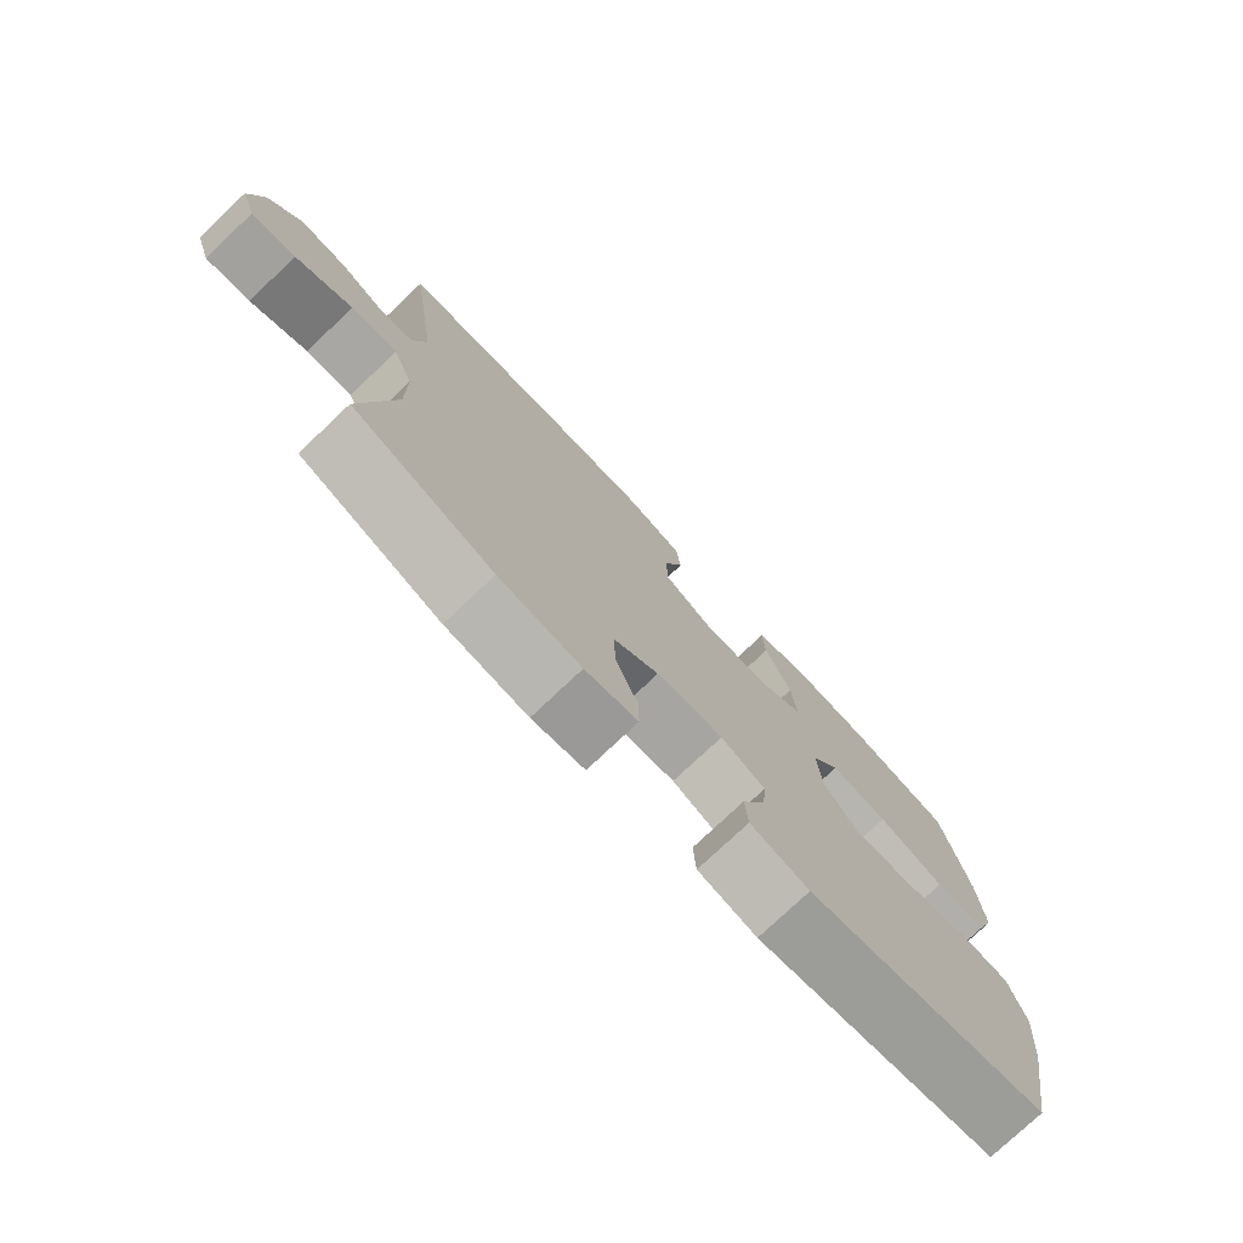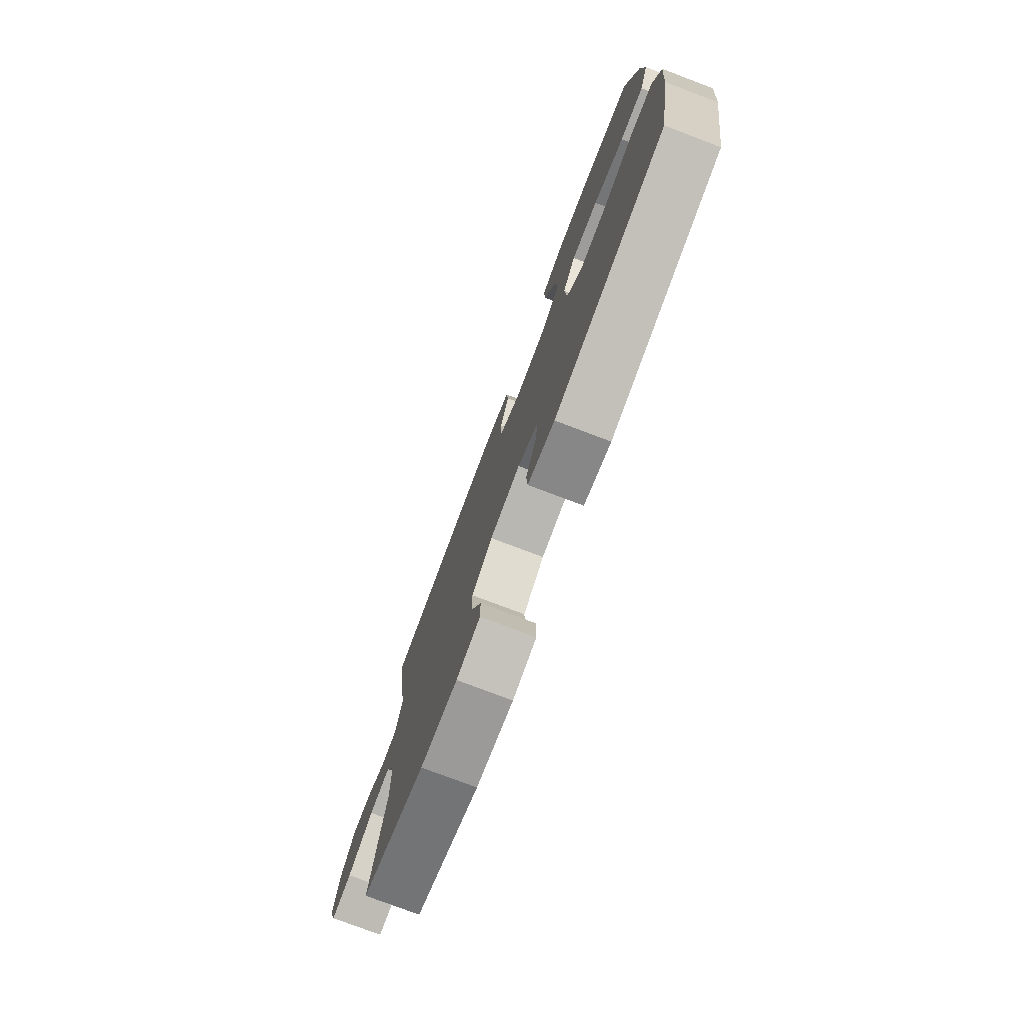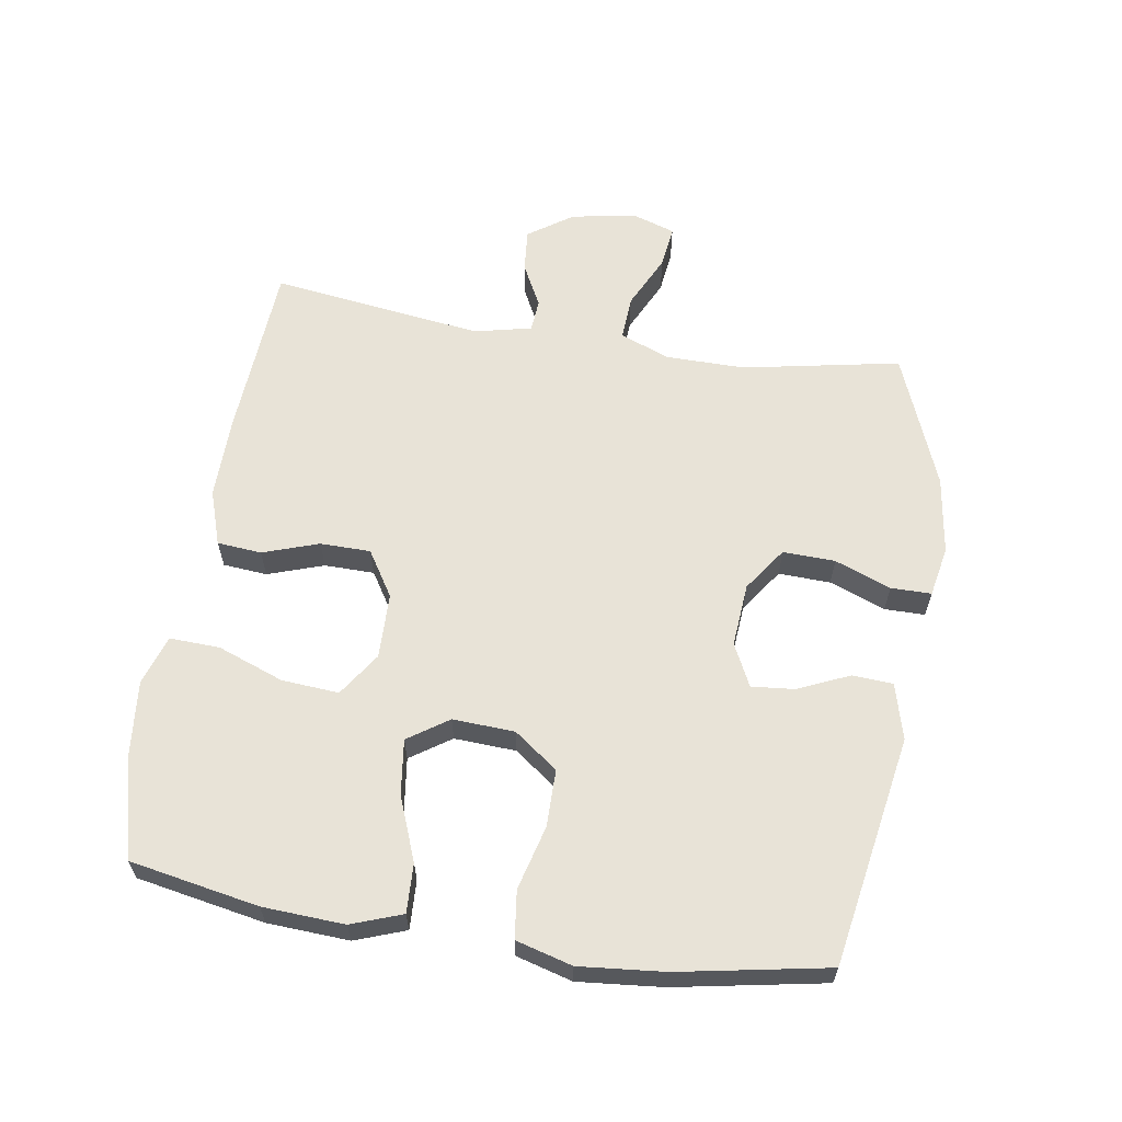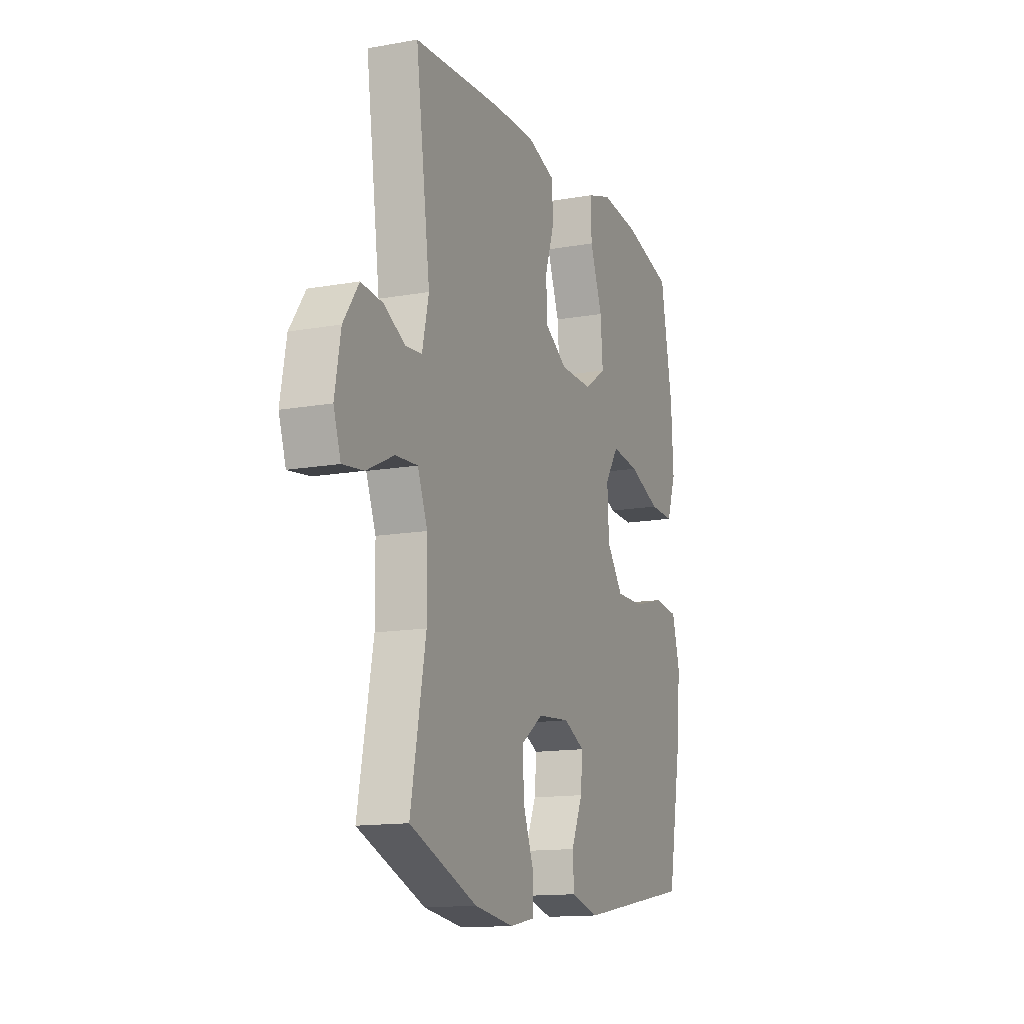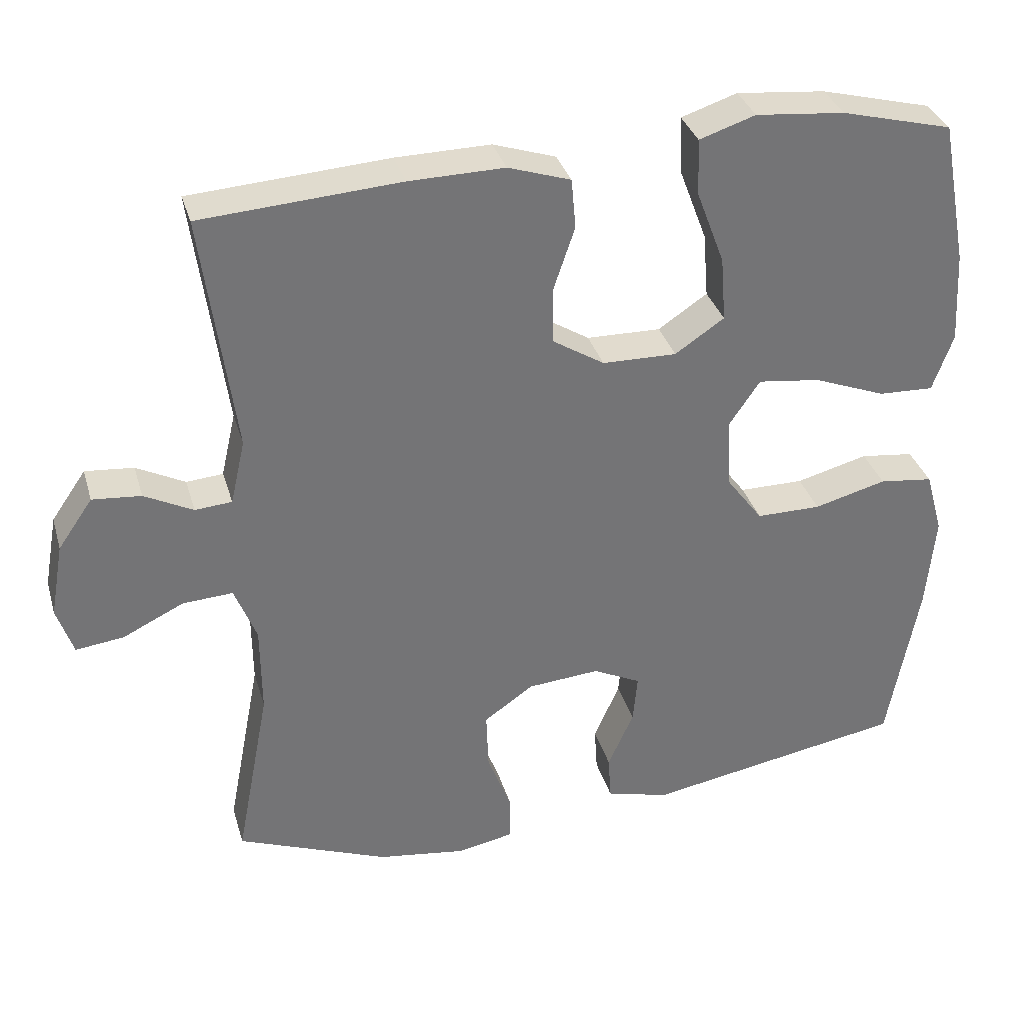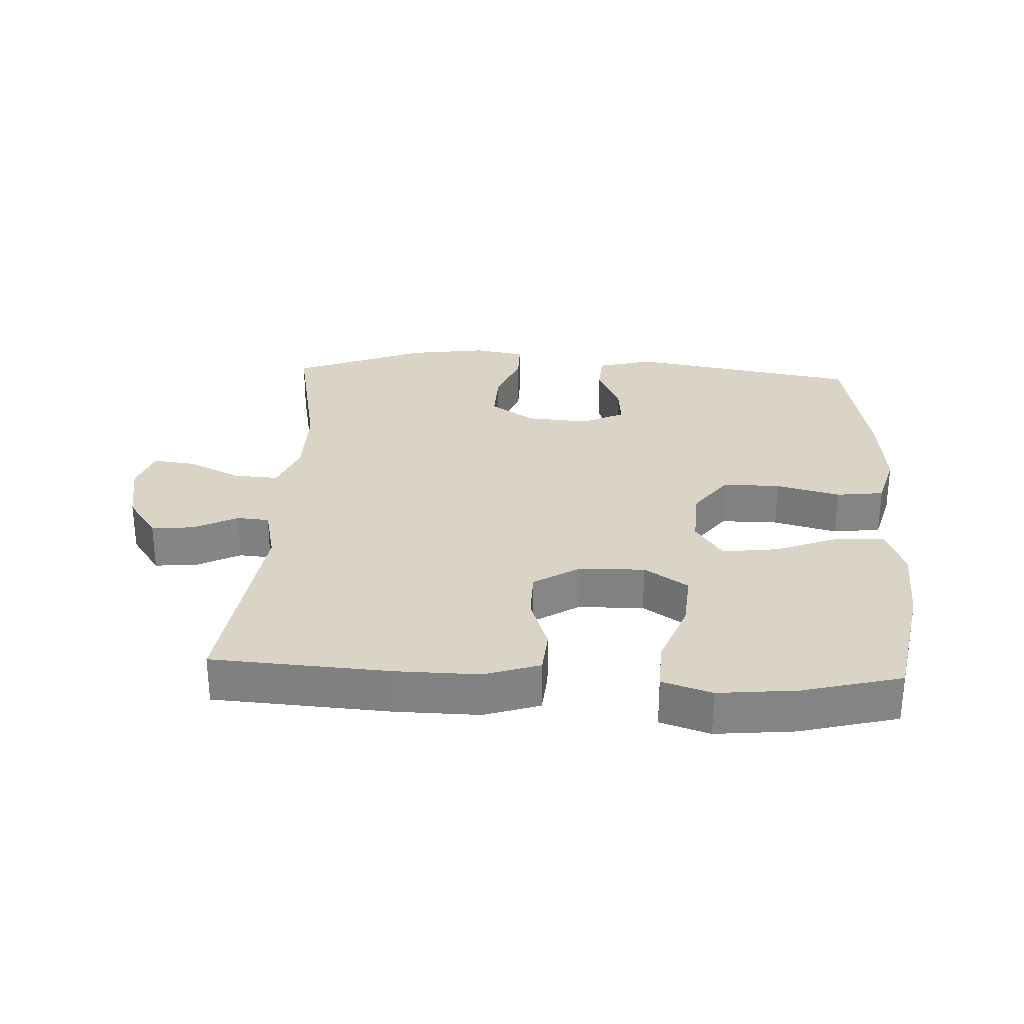
<metadata>
{"format":"obj","ext":"obj","renderer":"f3d","projection":"perspective","resolution":1024,"background":"white","views":[{"elev":-76.8,"azim":-46.6,"up":"+Z"},{"elev":-77.4,"azim":69.3,"up":"+Z"},{"elev":61.8,"azim":98.9,"up":"+Y"},{"elev":-13.9,"azim":-68.3,"up":"+Z"},{"elev":33.9,"azim":-15.6,"up":"+Z"},{"elev":28.9,"azim":2.8,"up":"+Y"}]}
</metadata>
<code>
v 0.5 0.07 -0.5
v 0.146 0.07 -0.562
v 0.06 0.07 -0.539
v 0.056 0.07 -0.477
v 0.091 0.07 -0.398
v 0.097 0.07 -0.332
v 0.032 0.07 -0.3
v -0.066 0.07 -0.308
v -0.133 0.07 -0.355
v -0.13 0.07 -0.435
v -0.097 0.07 -0.521
v -0.097 0.07 -0.583
v -0.174 0.07 -0.598
v -0.294 0.07 -0.581
v -0.5 0.07 -0.5
v -0.454 0.07 -0.258
v -0.455 0.07 -0.136
v -0.485 0.07 -0.06
v -0.553 0.07 -0.064
v -0.636 0.07 -0.104
v -0.701 0.07 -0.112
v -0.723 0.07 -0.046
v -0.705 0.07 0.054
v -0.658 0.07 0.122
v -0.592 0.07 0.116
v -0.526 0.07 0.082
v -0.476 0.07 0.086
v -0.456 0.07 0.174
v -0.5 0.07 0.5
v -0.23 0.07 0.518
v -0.101 0.07 0.52
v -0.016 0.07 0.492
v -0.01 0.07 0.424
v -0.039 0.07 0.338
v -0.038 0.07 0.261
v 0.032 0.07 0.217
v 0.133 0.07 0.215
v 0.2 0.07 0.26
v 0.193 0.07 0.348
v 0.155 0.07 0.449
v 0.152 0.07 0.526
v 0.228 0.07 0.551
v 0.349 0.07 0.539
v 0.5 0.07 0.5
v 0.537 0.07 0.303
v 0.544 0.07 0.178
v 0.516 0.07 0.1
v 0.441 0.07 0.103
v 0.343 0.07 0.141
v 0.258 0.07 0.152
v 0.216 0.07 0.09
v 0.221 0.07 -0.005
v 0.271 0.07 -0.072
v 0.359 0.07 -0.072
v 0.457 0.07 -0.046
v 0.53 0.07 -0.055
v 0.554 0.07 -0.141
v 0.542 0.07 -0.271
v 0.5 0 -0.5
v 0.146 0 -0.562
v 0.06 0 -0.539
v 0.056 0 -0.477
v 0.091 0 -0.398
v 0.097 0 -0.332
v 0.032 0 -0.3
v -0.066 0 -0.308
v -0.133 0 -0.355
v -0.13 0 -0.435
v -0.097 0 -0.521
v -0.097 0 -0.583
v -0.174 0 -0.598
v -0.294 0 -0.581
v -0.5 0 -0.5
v -0.454 0 -0.258
v -0.455 0 -0.136
v -0.485 0 -0.06
v -0.553 0 -0.064
v -0.636 0 -0.104
v -0.701 0 -0.112
v -0.723 0 -0.046
v -0.705 0 0.054
v -0.658 0 0.122
v -0.592 0 0.116
v -0.526 0 0.082
v -0.476 0 0.086
v -0.456 0 0.174
v -0.5 0 0.5
v -0.23 0 0.518
v -0.101 0 0.52
v -0.016 0 0.492
v -0.01 0 0.424
v -0.039 0 0.338
v -0.038 0 0.261
v 0.032 0 0.217
v 0.133 0 0.215
v 0.2 0 0.26
v 0.193 0 0.348
v 0.155 0 0.449
v 0.152 0 0.526
v 0.228 0 0.551
v 0.349 0 0.539
v 0.5 0 0.5
v 0.537 0 0.303
v 0.544 0 0.178
v 0.516 0 0.1
v 0.441 0 0.103
v 0.343 0 0.141
v 0.258 0 0.152
v 0.216 0 0.09
v 0.221 0 -0.005
v 0.271 0 -0.072
v 0.359 0 -0.072
v 0.457 0 -0.046
v 0.53 0 -0.055
v 0.554 0 -0.141
v 0.542 0 -0.271
f 54 55 56 57
f 53 54 57 58
f 46 47 48 49
f 46 49 50
f 45 46 50
f 44 45 50
f 43 44 50
f 42 43 50 51
f 39 40 41 42
f 38 39 42 51
f 31 32 33 34
f 31 34 35
f 28 29 30 31
f 27 28 31 35
f 23 24 25 26
f 23 26 27
f 22 23 27
f 19 20 21 22
f 18 19 22 27
f 17 18 27 35
f 13 14 15 16
f 10 11 12 13
f 9 10 13 16
f 8 9 16 17
f 2 3 4 5
f 2 5 6
f 53 58 1 2
f 52 53 2 6
f 37 38 51 52
f 36 37 52 6
f 35 36 6 7
f 7 8 17 35
f 115 114 113 112
f 116 115 112 111
f 107 106 105 104
f 108 107 104
f 108 104 103
f 108 103 102
f 108 102 101
f 109 108 101 100
f 100 99 98 97
f 109 100 97 96
f 92 91 90 89
f 93 92 89
f 89 88 87 86
f 93 89 86 85
f 84 83 82 81
f 85 84 81
f 85 81 80
f 80 79 78 77
f 85 80 77 76
f 93 85 76 75
f 74 73 72 71
f 71 70 69 68
f 74 71 68 67
f 75 74 67 66
f 63 62 61 60
f 64 63 60
f 60 59 116 111
f 64 60 111 110
f 110 109 96 95
f 64 110 95 94
f 65 64 94 93
f 93 75 66 65
f 1 59 60 2
f 2 60 61 3
f 3 61 62 4
f 4 62 63 5
f 5 63 64 6
f 6 64 65 7
f 7 65 66 8
f 8 66 67 9
f 9 67 68 10
f 10 68 69 11
f 11 69 70 12
f 12 70 71 13
f 13 71 72 14
f 14 72 73 15
f 15 73 74 16
f 16 74 75 17
f 17 75 76 18
f 18 76 77 19
f 19 77 78 20
f 20 78 79 21
f 21 79 80 22
f 22 80 81 23
f 23 81 82 24
f 24 82 83 25
f 25 83 84 26
f 26 84 85 27
f 27 85 86 28
f 28 86 87 29
f 29 87 88 30
f 30 88 89 31
f 31 89 90 32
f 32 90 91 33
f 33 91 92 34
f 34 92 93 35
f 35 93 94 36
f 36 94 95 37
f 37 95 96 38
f 38 96 97 39
f 39 97 98 40
f 40 98 99 41
f 41 99 100 42
f 42 100 101 43
f 43 101 102 44
f 44 102 103 45
f 45 103 104 46
f 46 104 105 47
f 47 105 106 48
f 48 106 107 49
f 49 107 108 50
f 50 108 109 51
f 51 109 110 52
f 52 110 111 53
f 53 111 112 54
f 54 112 113 55
f 55 113 114 56
f 56 114 115 57
f 57 115 116 58
f 58 116 59 1

</code>
